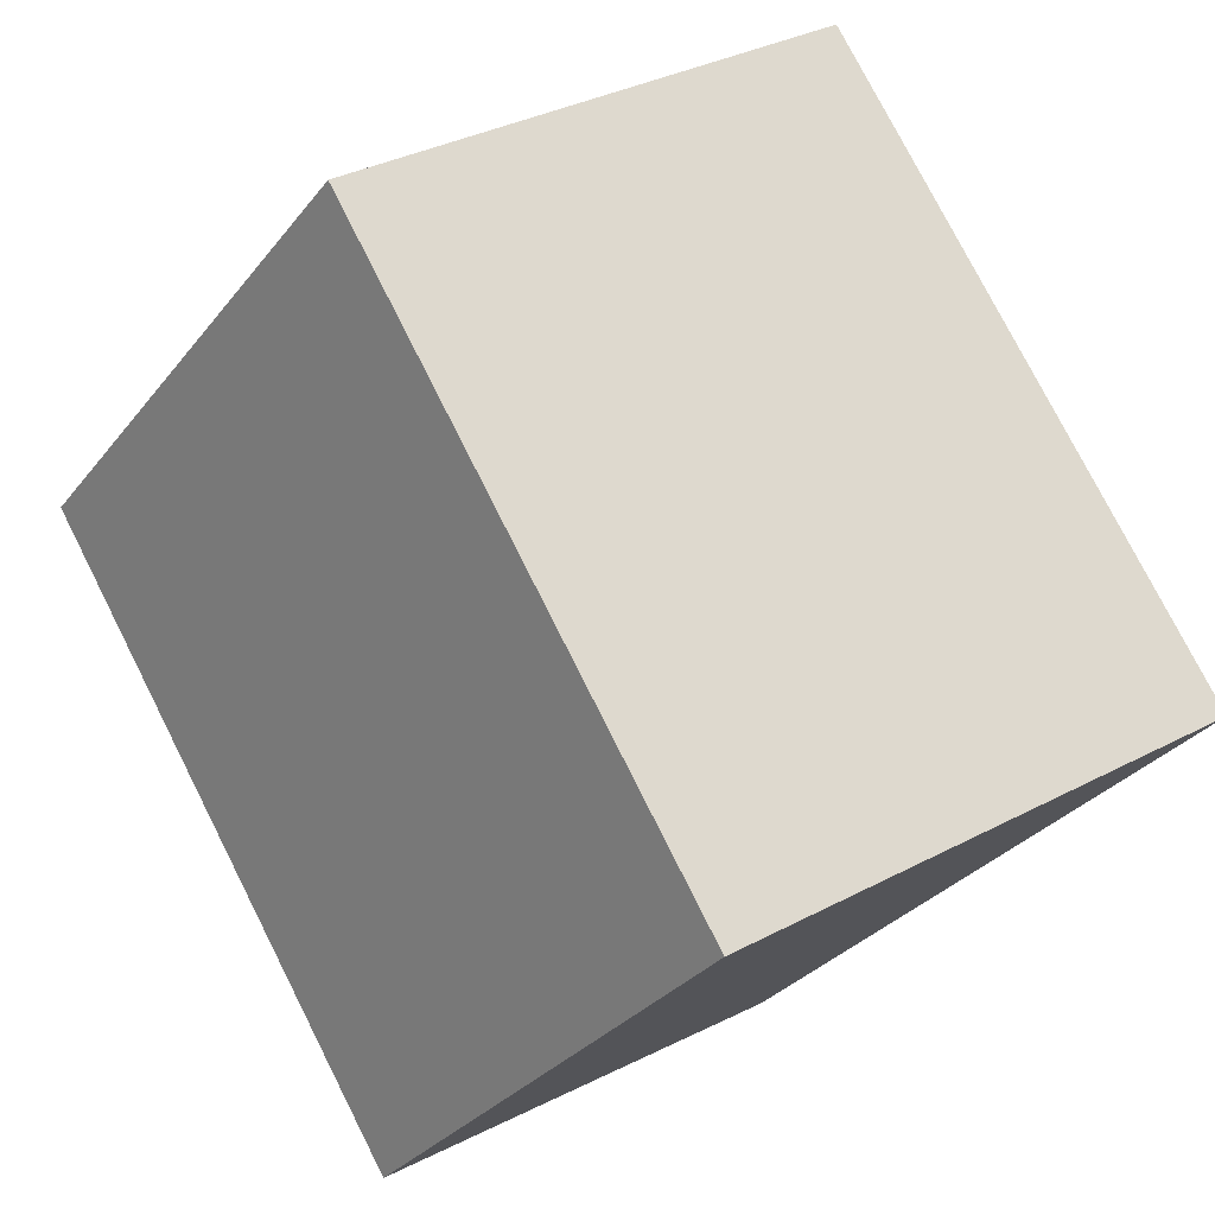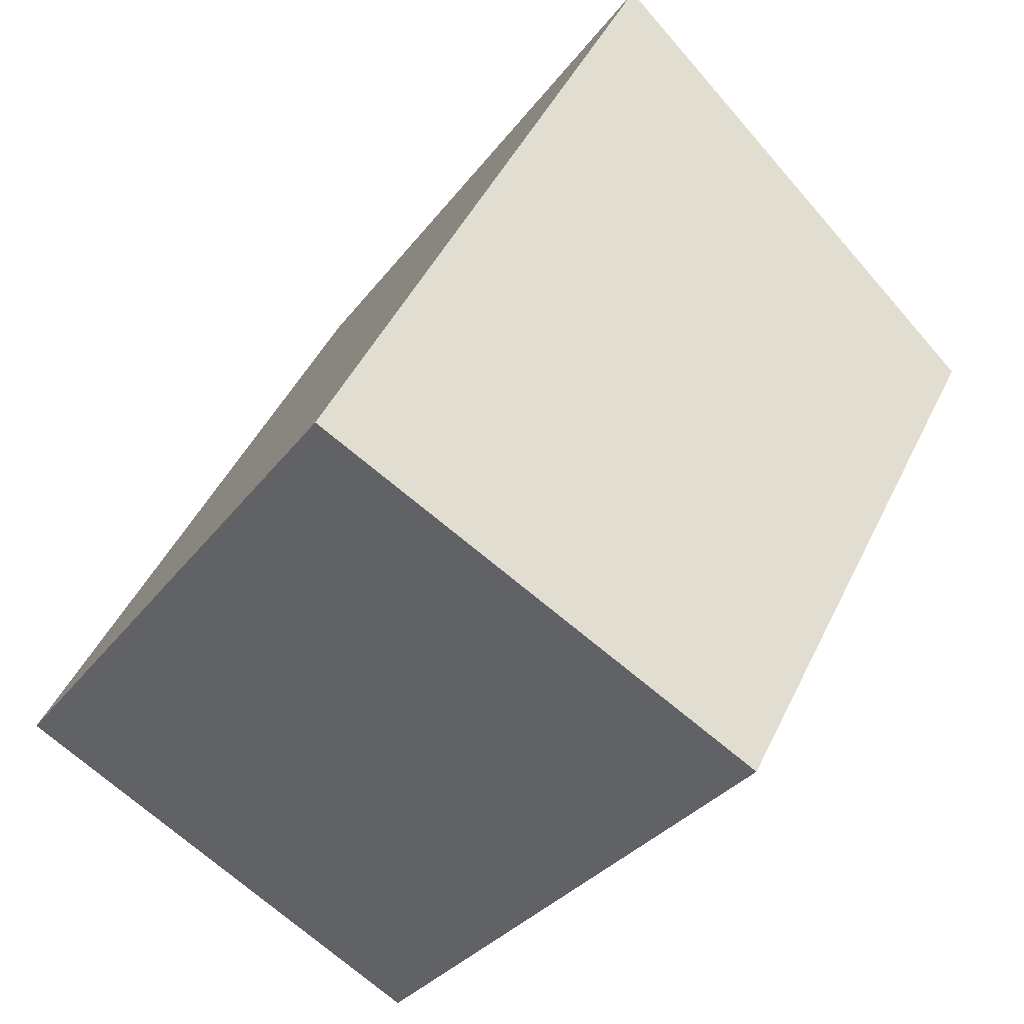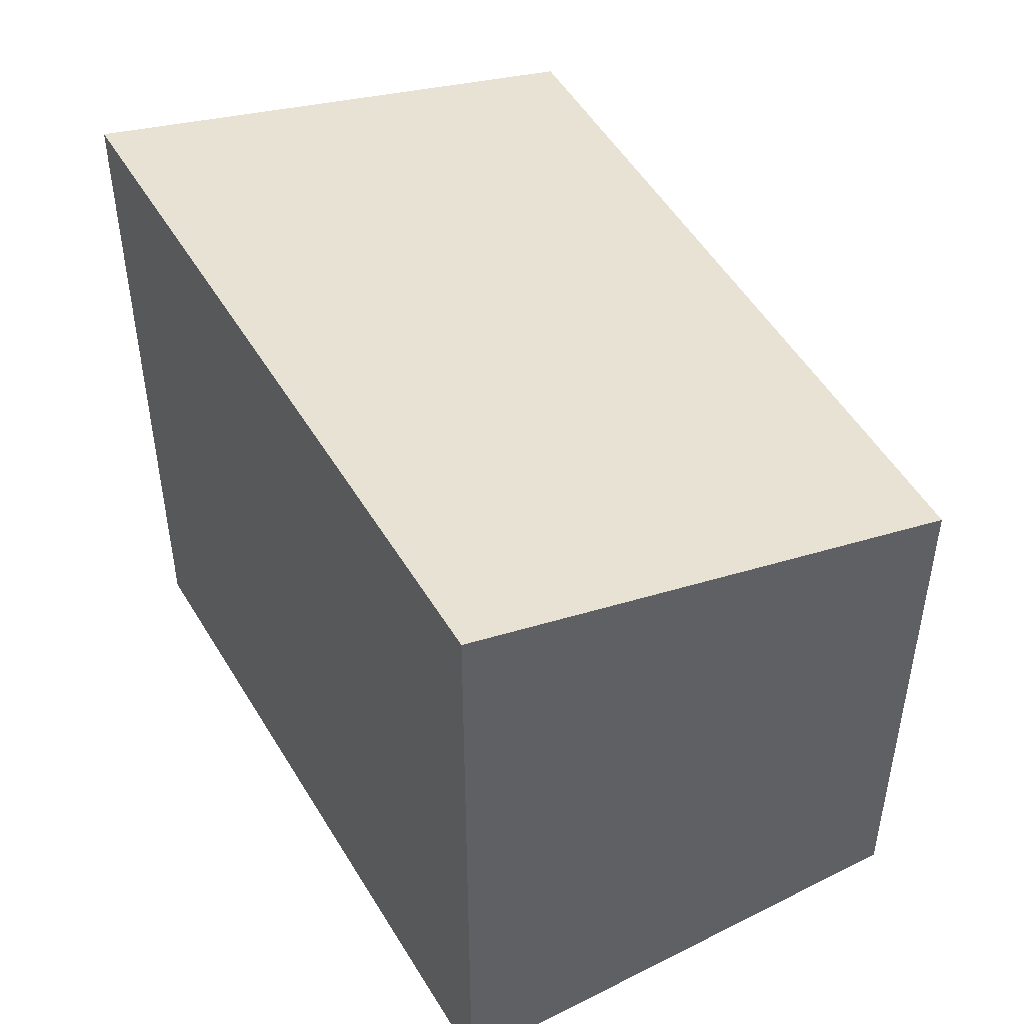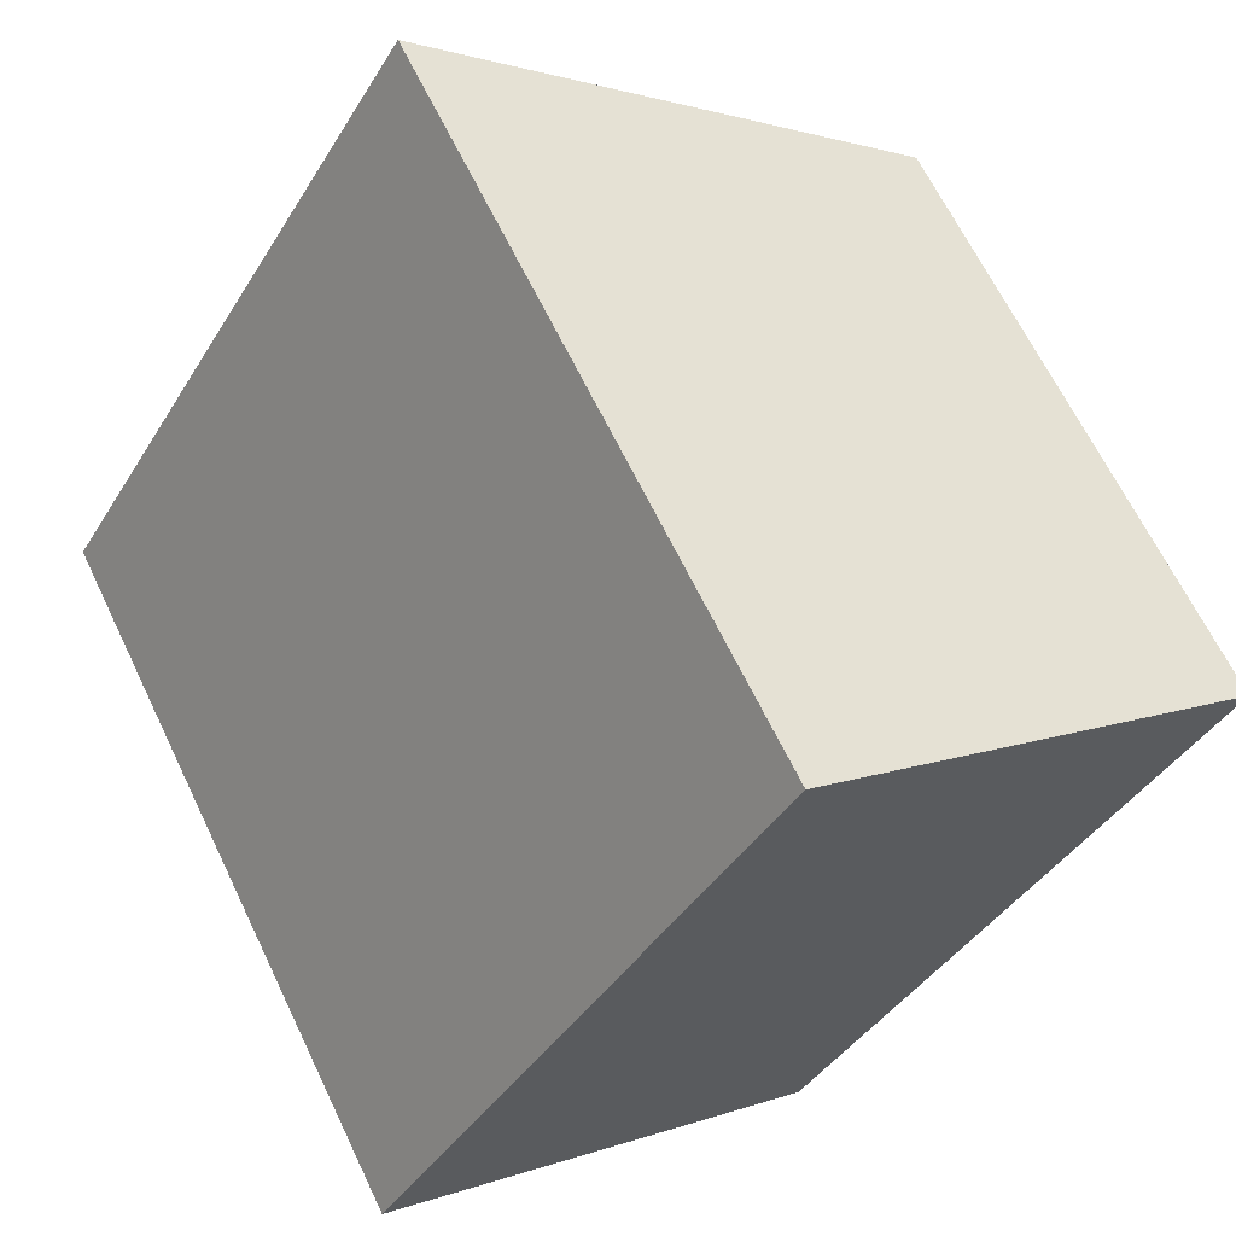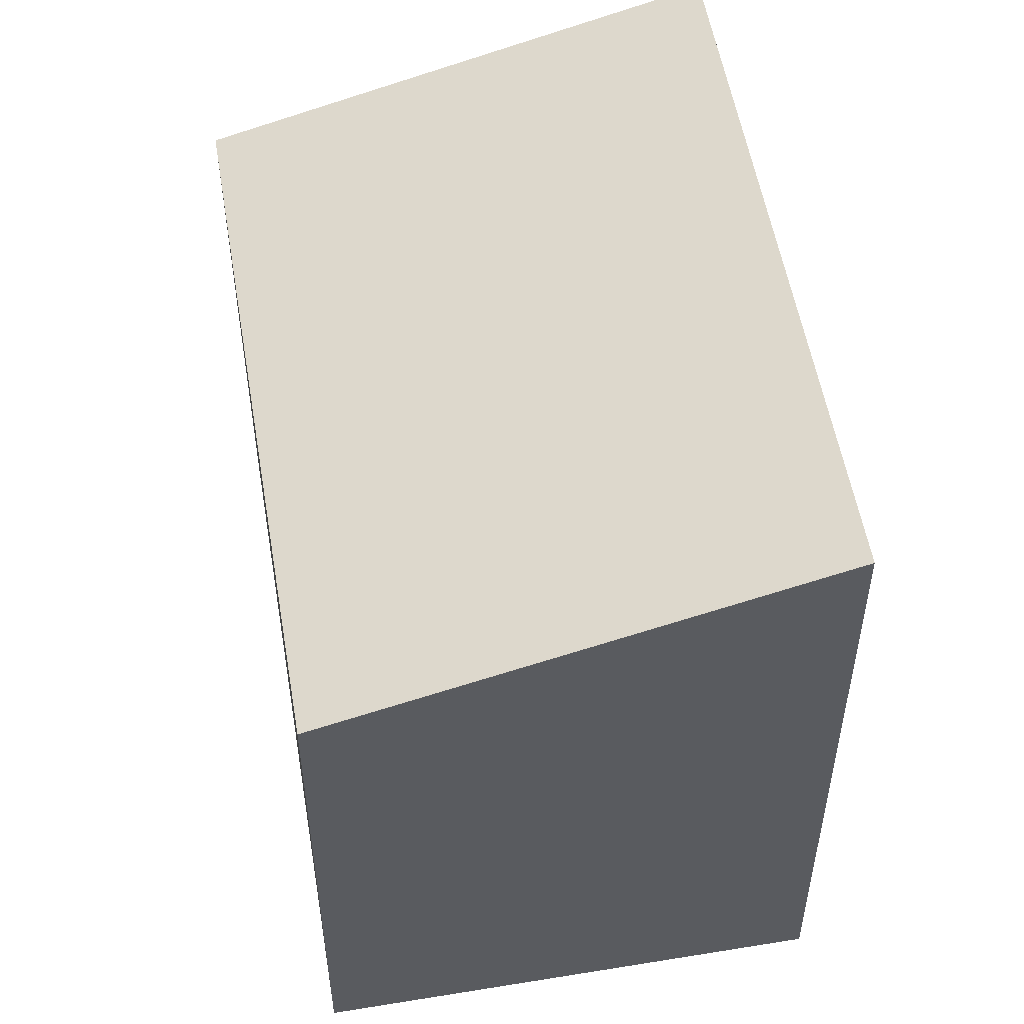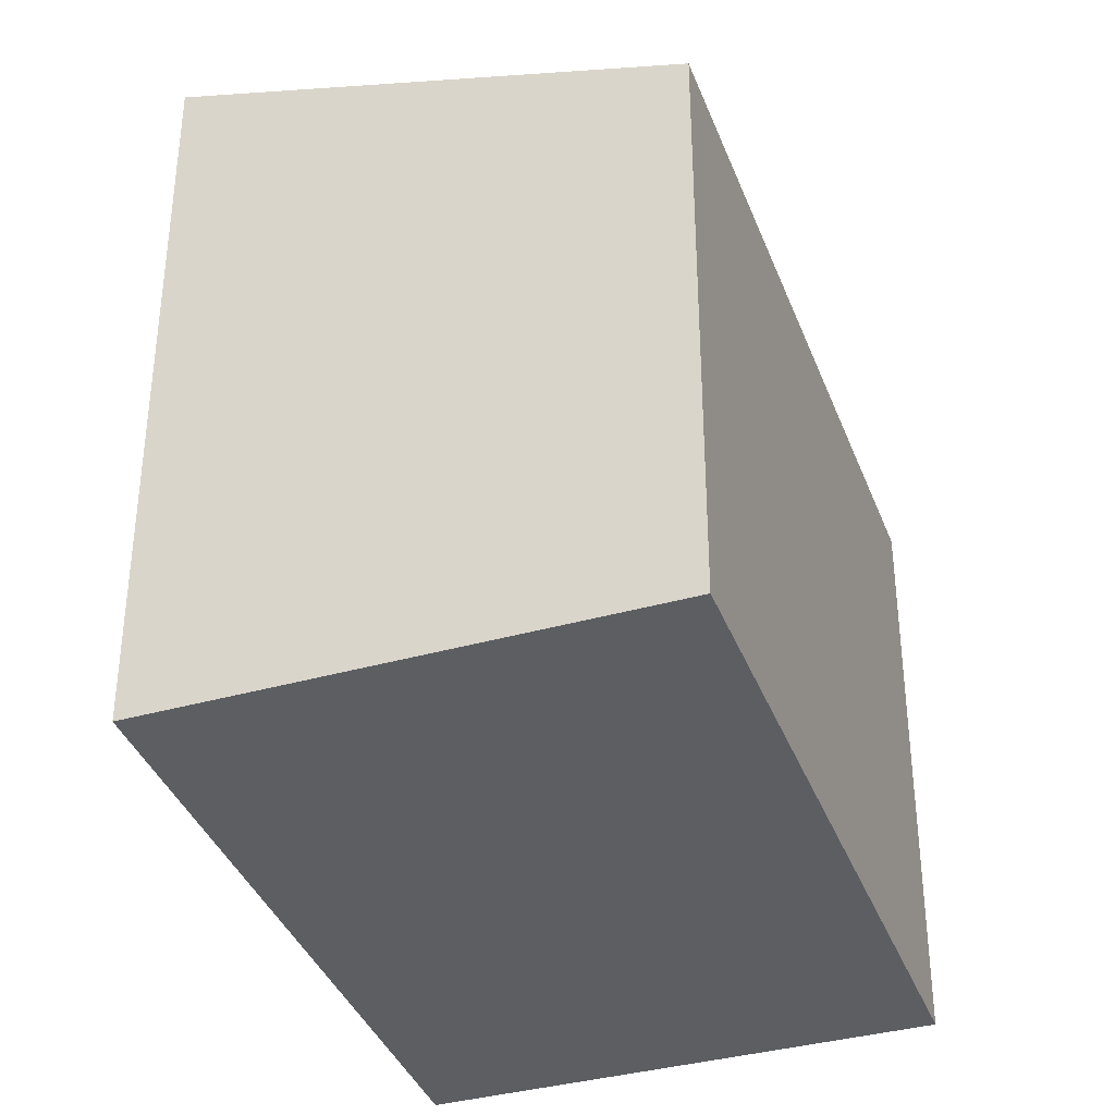
<metadata>
{"format":"obj","ext":"obj","renderer":"f3d","projection":"perspective","resolution":1024,"background":"white","views":[{"elev":-31.0,"azim":-31.1,"up":"+Y"},{"elev":45.6,"azim":-155.6,"up":"+Y"},{"elev":50.8,"azim":-177.7,"up":"+Z"},{"elev":65.4,"azim":154.3,"up":"+Y"},{"elev":54.5,"azim":22.4,"up":"+Z"},{"elev":-37.6,"azim":-128.5,"up":"+Z"}]}
</metadata>
<code>
v -1094 -1887 2.542
v -1096 -1884 2.563
v -1094 -1883 3.177
v -1092 -1885 3.16
v -1096 -1884 2.563
v -1094 -1887 2.542
v -1094 -1887 4.441e-16
v -1096 -1884 0
v -1094 -1883 3.177
v -1096 -1884 2.563
v -1096 -1884 0
v -1094 -1883 -4.441e-16
v -1092 -1885 3.16
v -1094 -1883 3.177
v -1094 -1883 -4.441e-16
v -1092 -1885 0
v -1094 -1887 2.542
v -1092 -1885 3.16
v -1092 -1885 0
v -1094 -1887 4.441e-16
v -1094 -1887 0
v -1096 -1884 0
v -1094 -1883 0
v -1092 -1885 0
f 2 3 4 1
f 6 7 8 5
f 10 11 12 9
f 14 15 16 13
f 18 19 20 17
f 22 23 24 21

</code>
